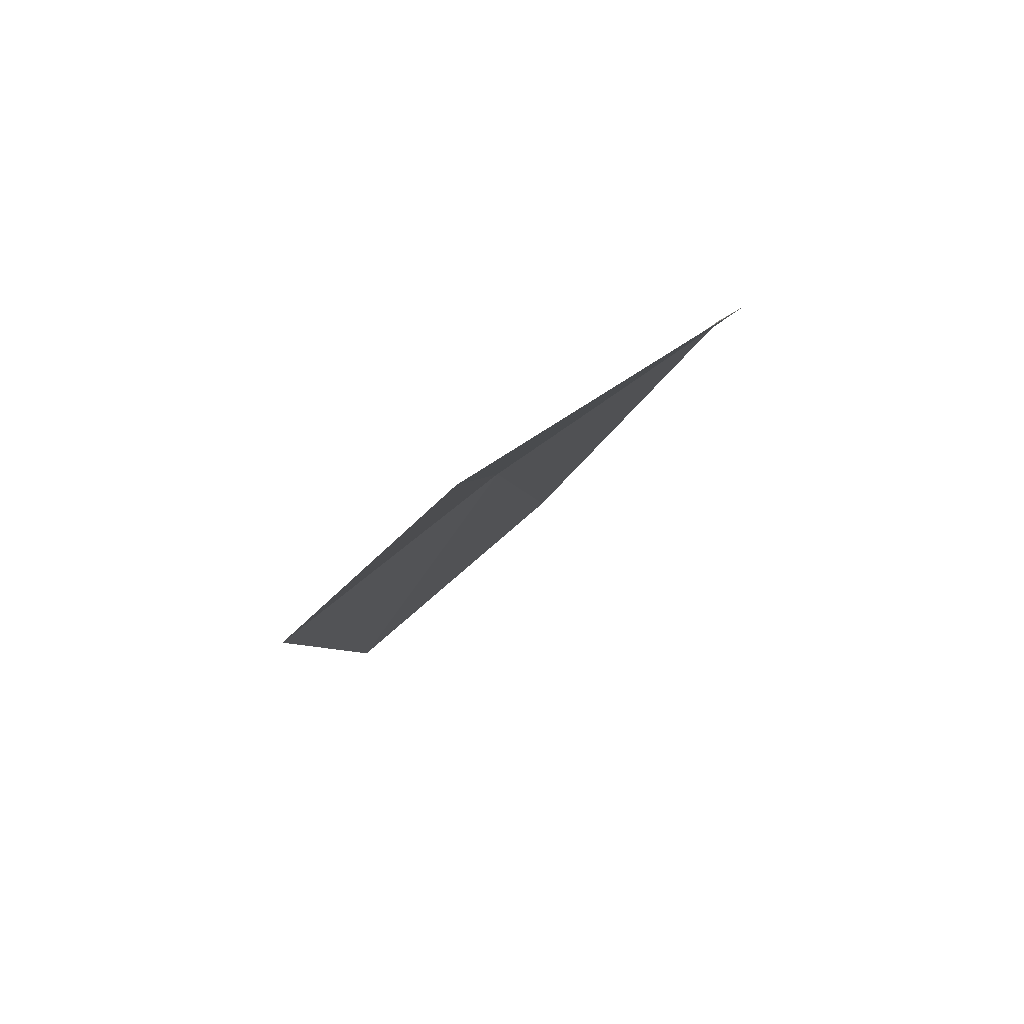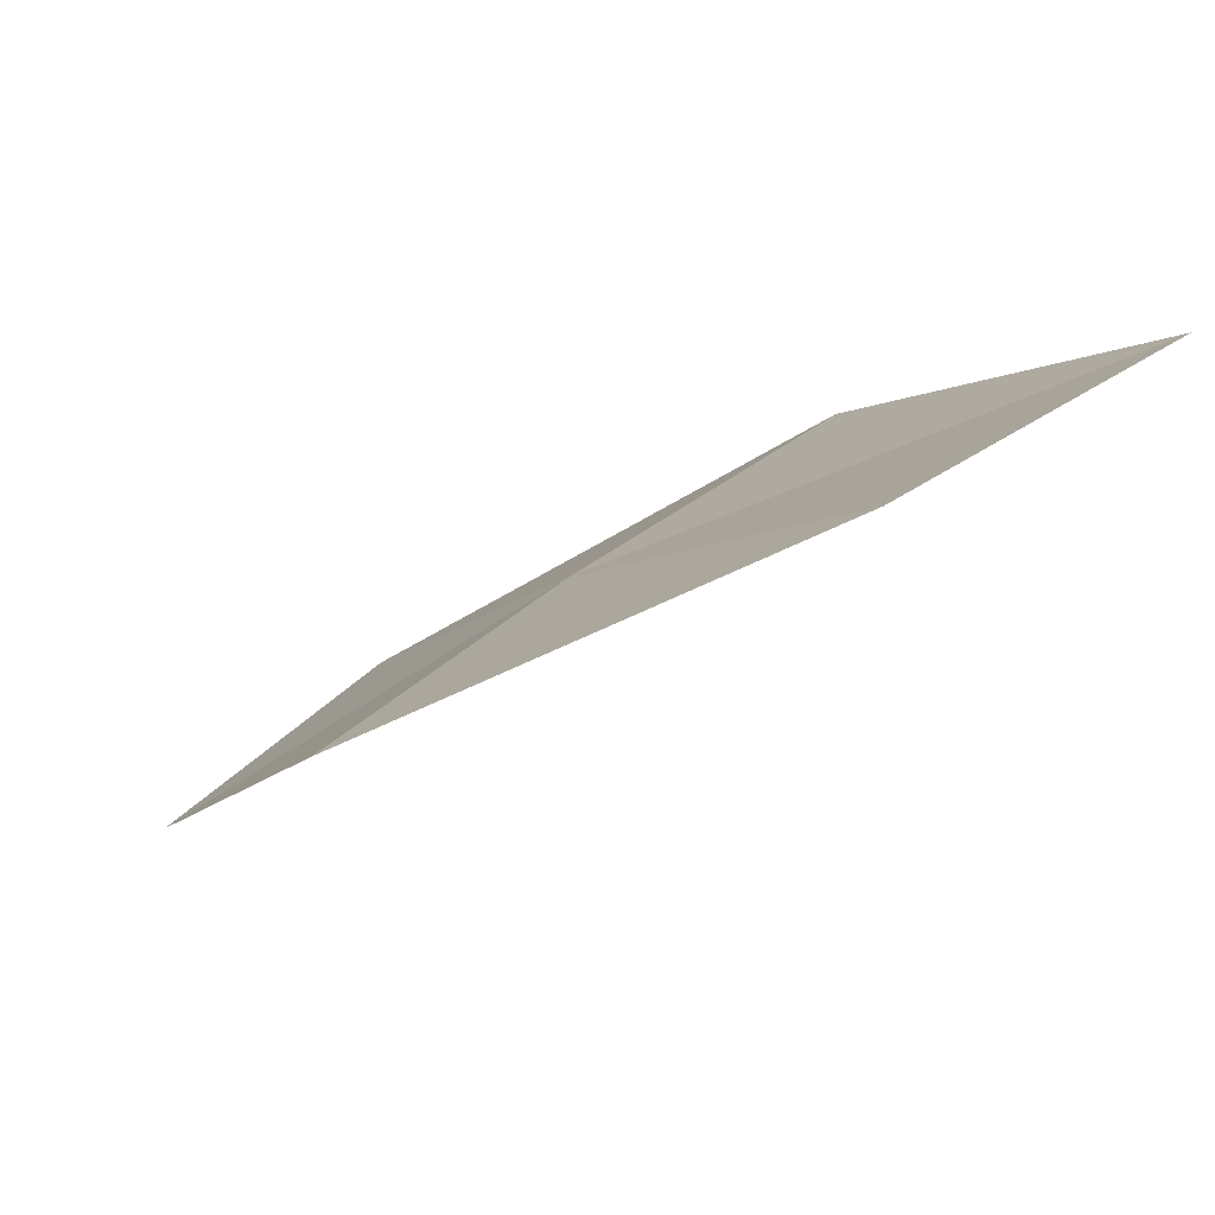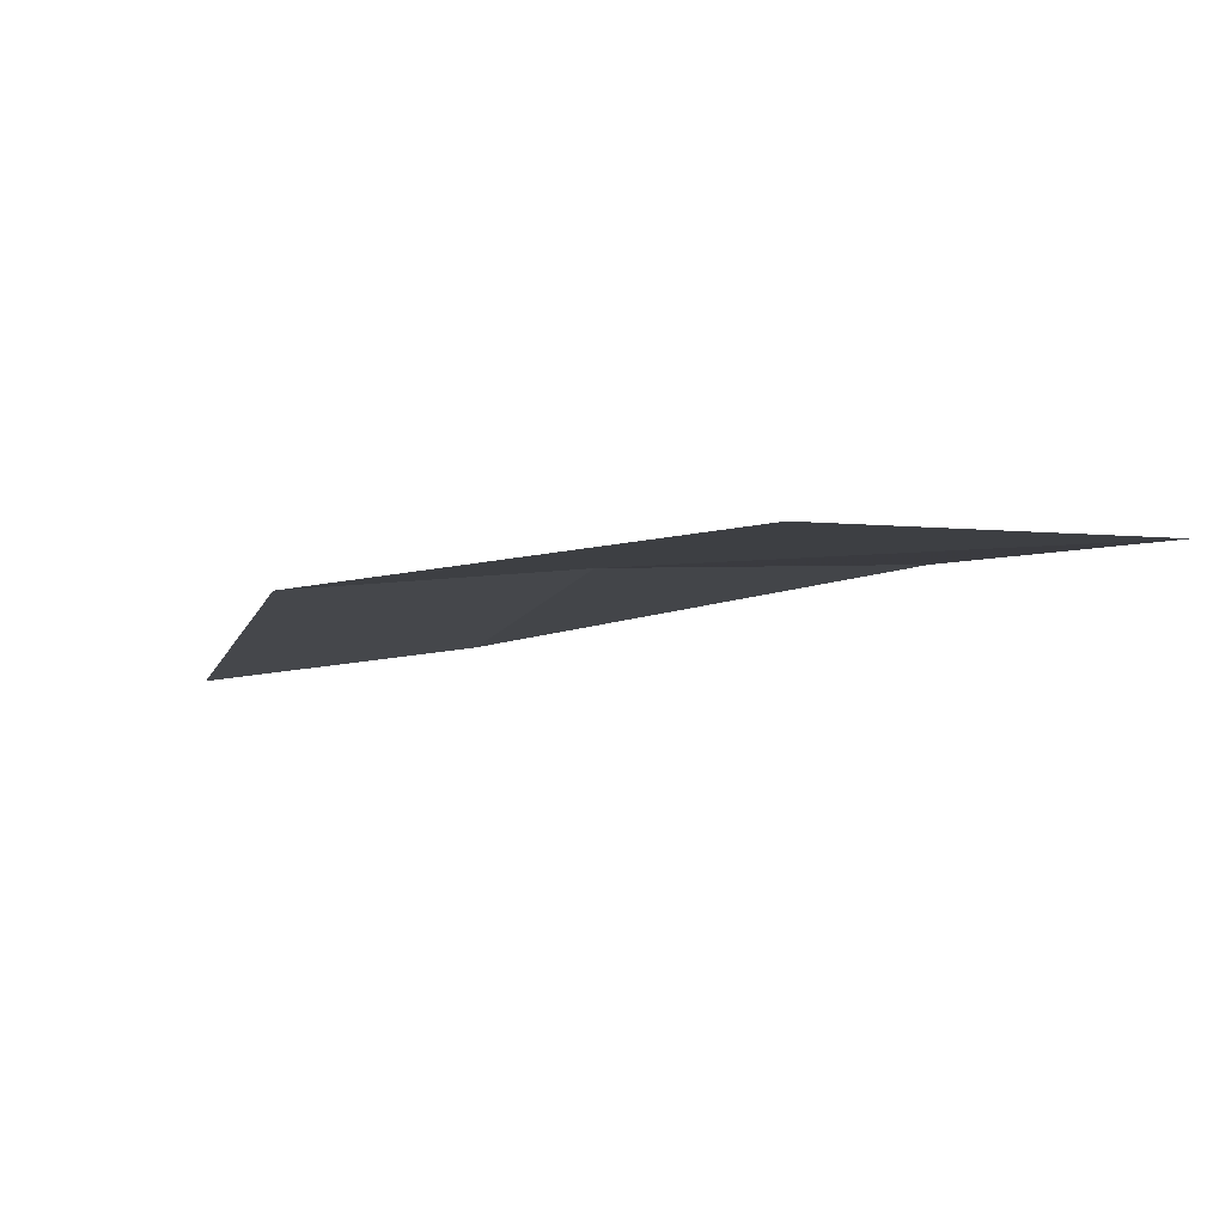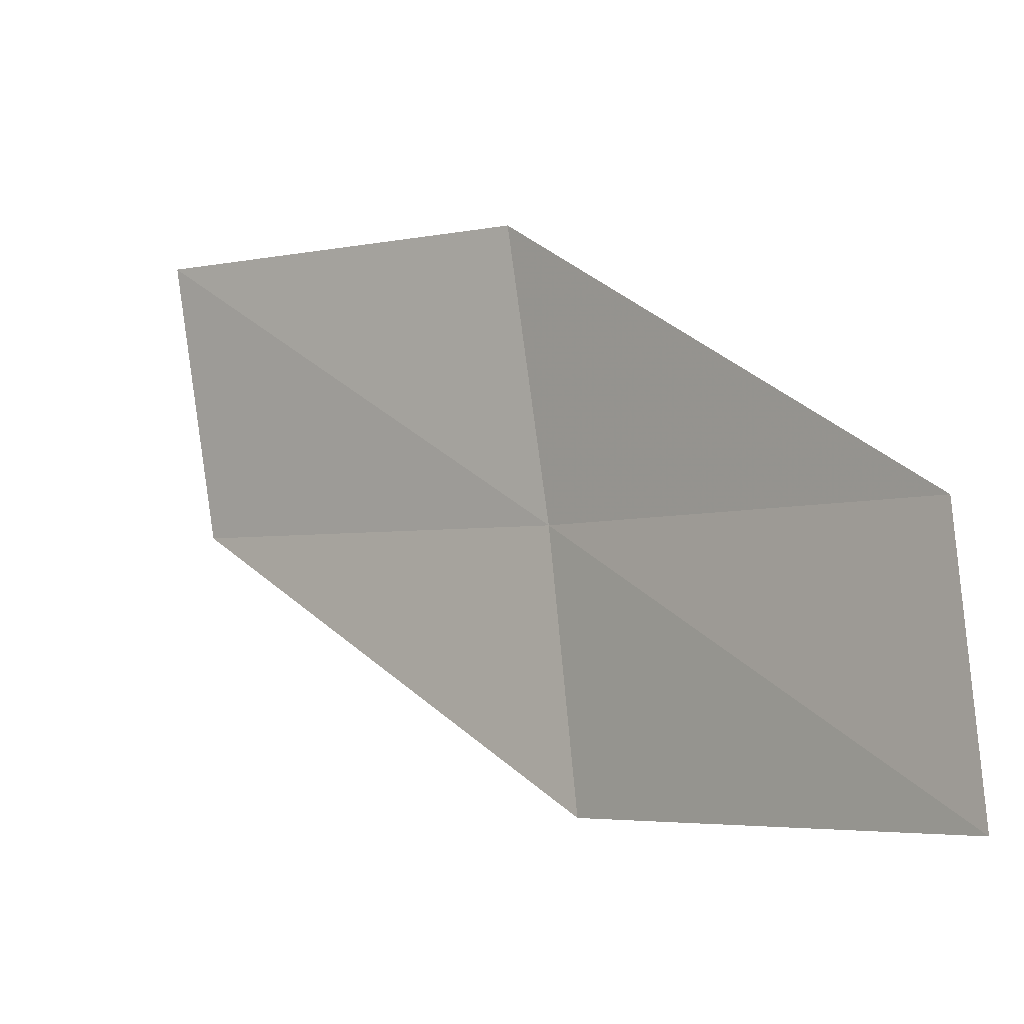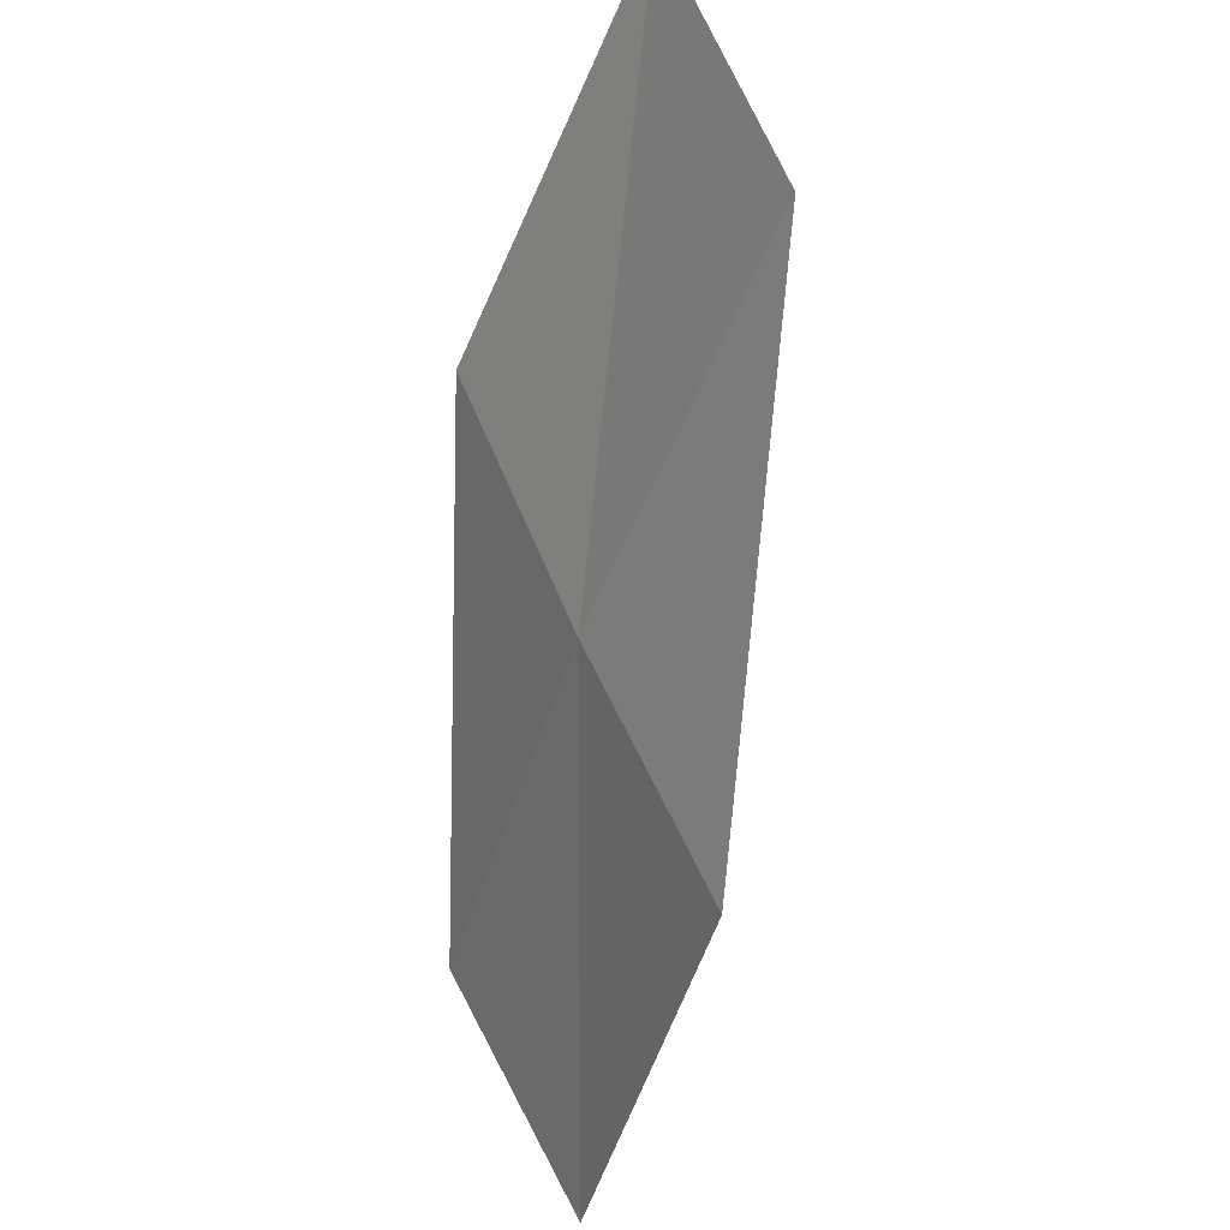
<metadata>
{"format":"obj","ext":"obj","renderer":"f3d","projection":"perspective","resolution":1024,"background":"white","views":[{"elev":-60.7,"azim":119.6,"up":"+Y"},{"elev":67.2,"azim":-135.6,"up":"+Y"},{"elev":57.6,"azim":-104.2,"up":"+Y"},{"elev":-17.8,"azim":-17.9,"up":"+Z"},{"elev":67.0,"azim":147.9,"up":"+Y"}]}
</metadata>
<code>
v 21.21 12.02 9.421
v 22.27 9.837 9.007
v 22.39 9.889 7.557
v 21.39 12.12 7.98
v 20.95 11.87 10.95
v 19.92 14.08 9.837
v 19.61 13.86 11.34
f 1 3 2
f 1 4 3
f 1 2 5
f 1 6 4
f 1 5 7
f 1 7 6

</code>
